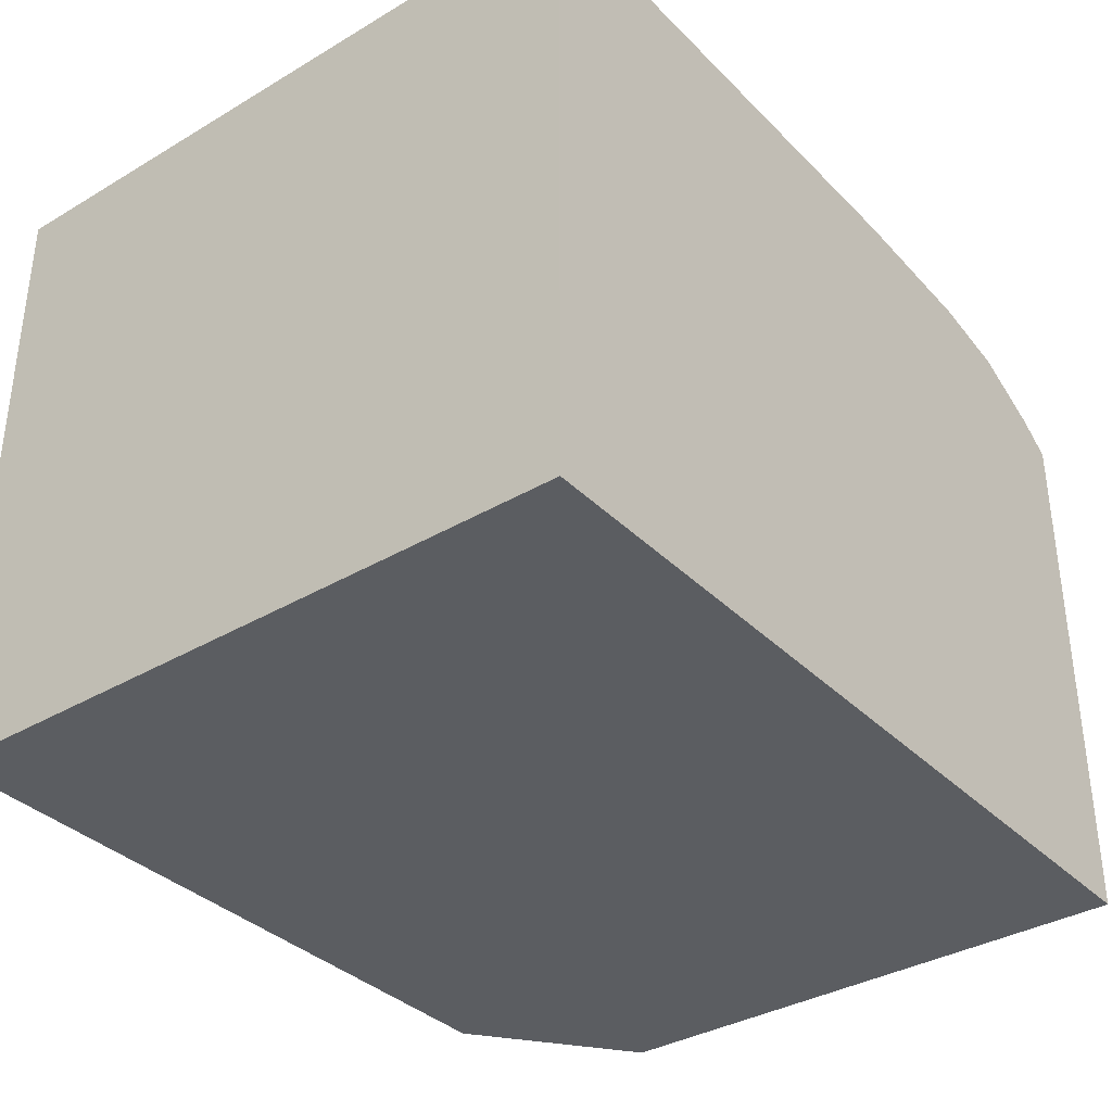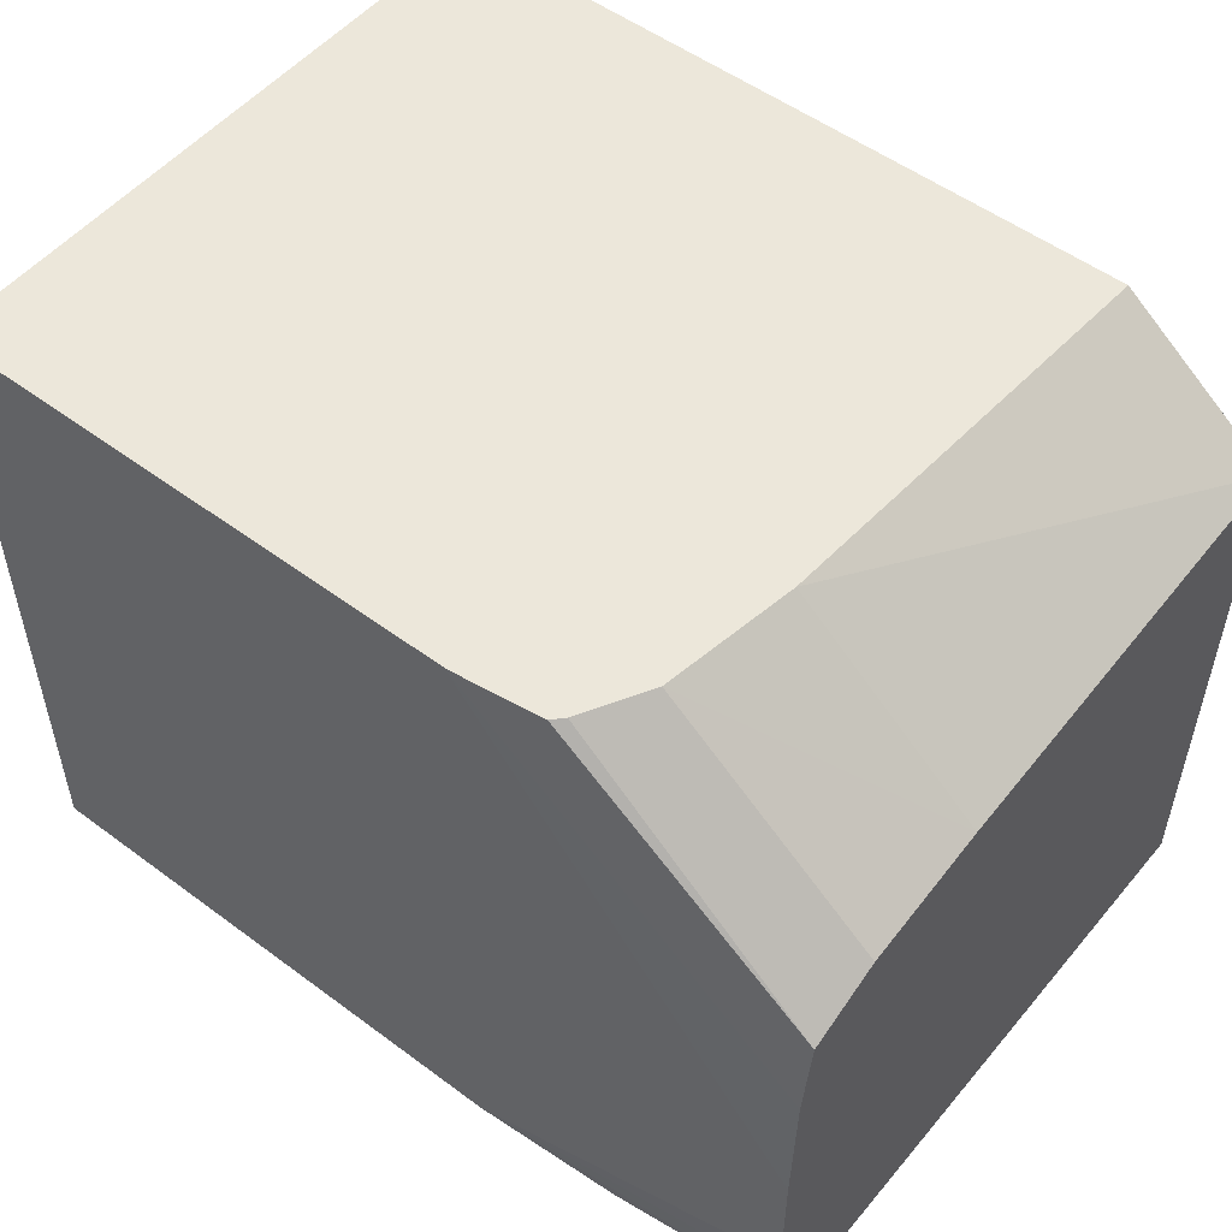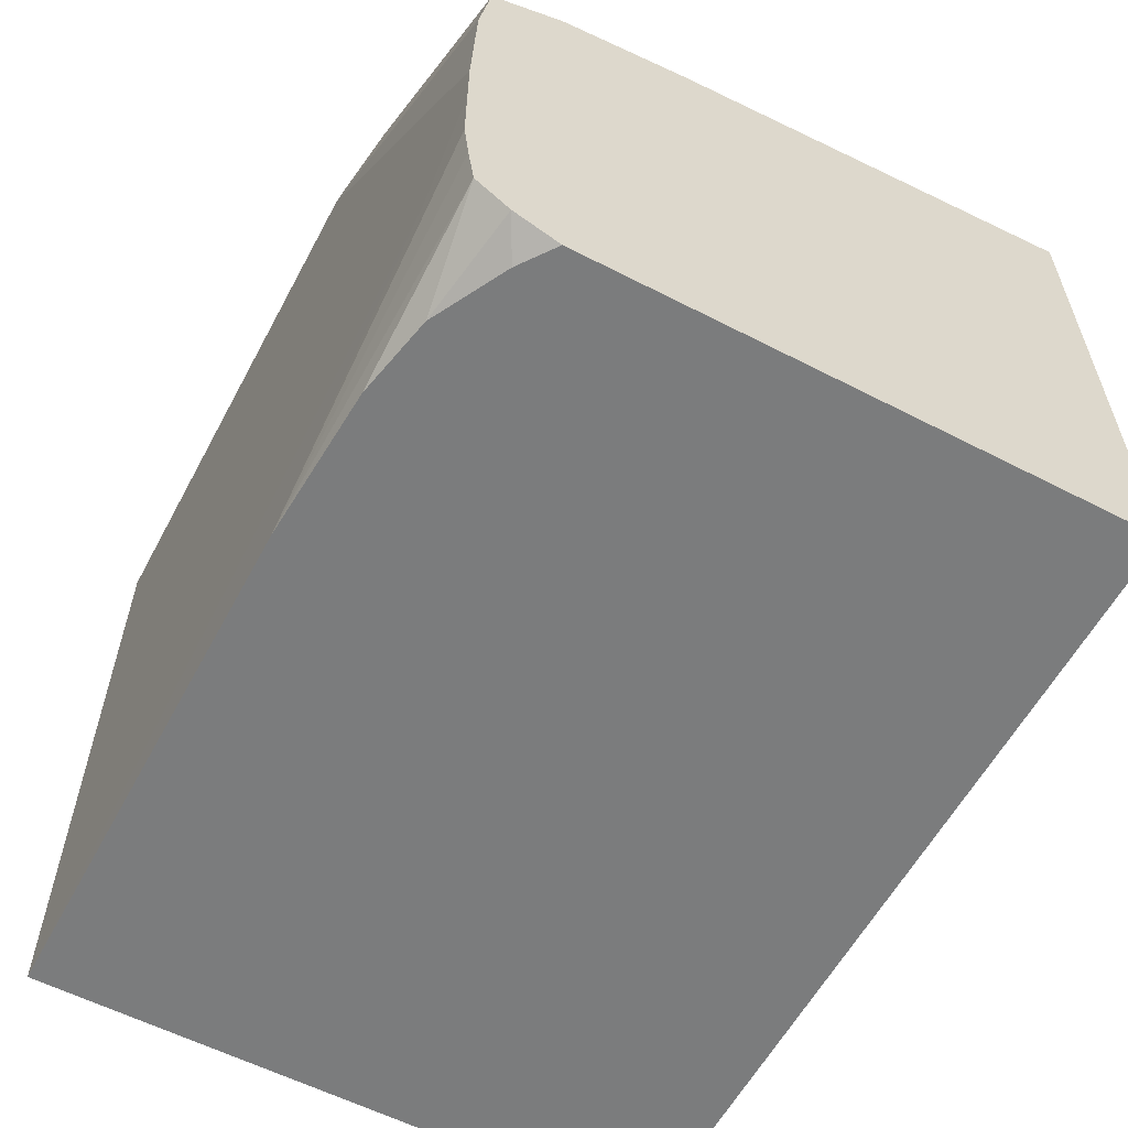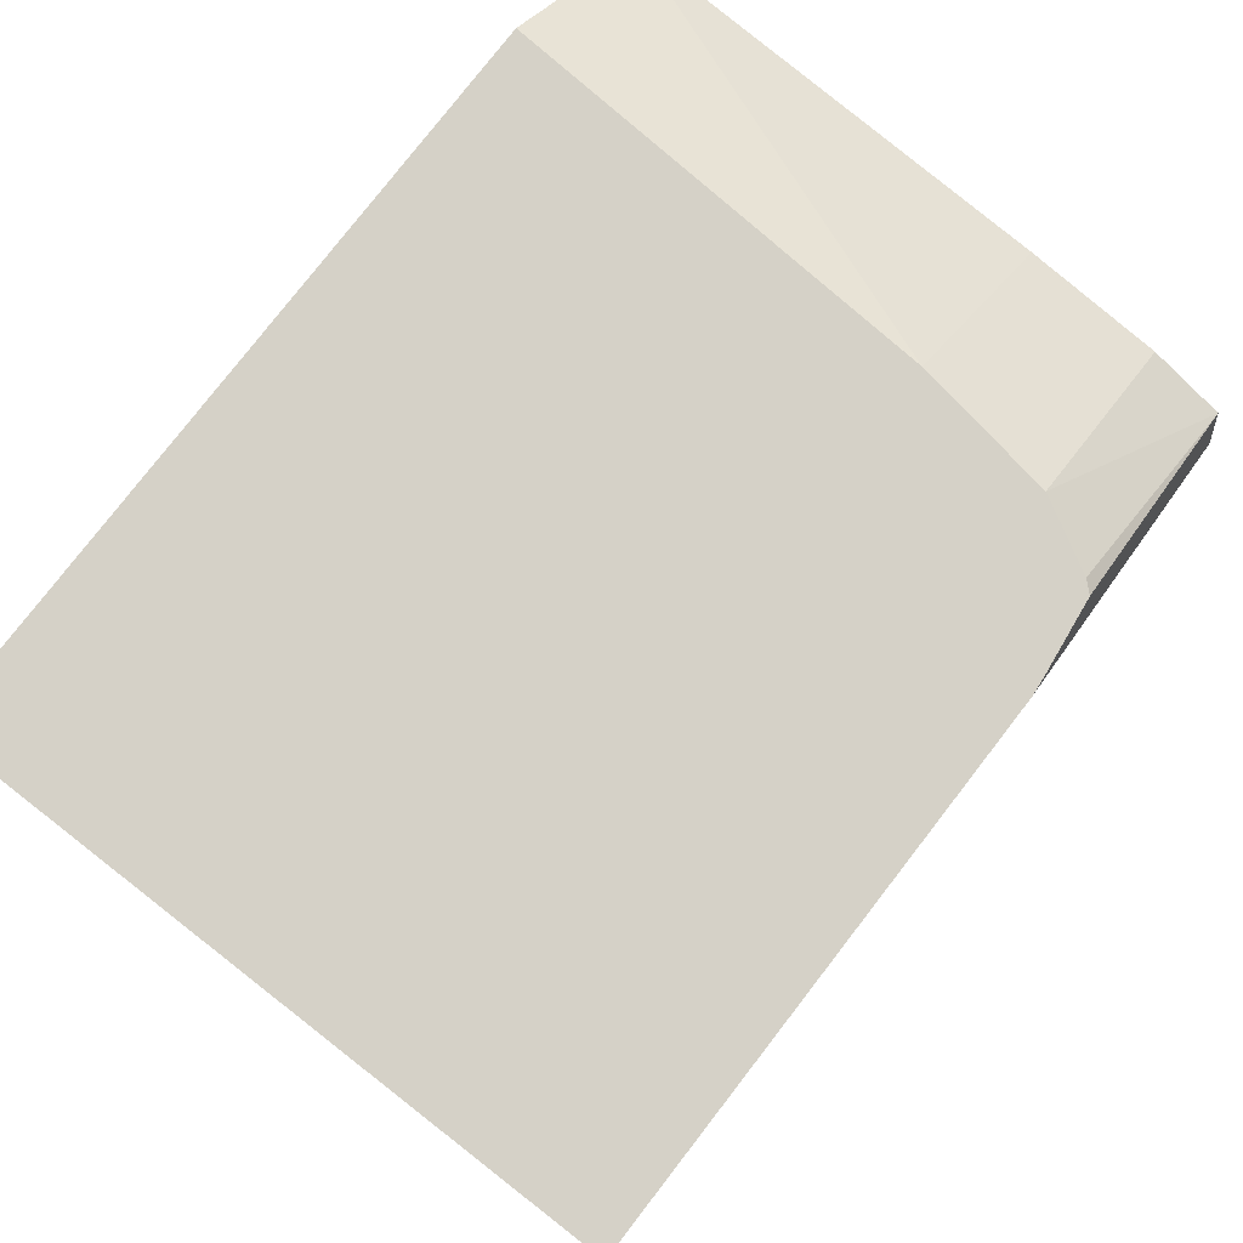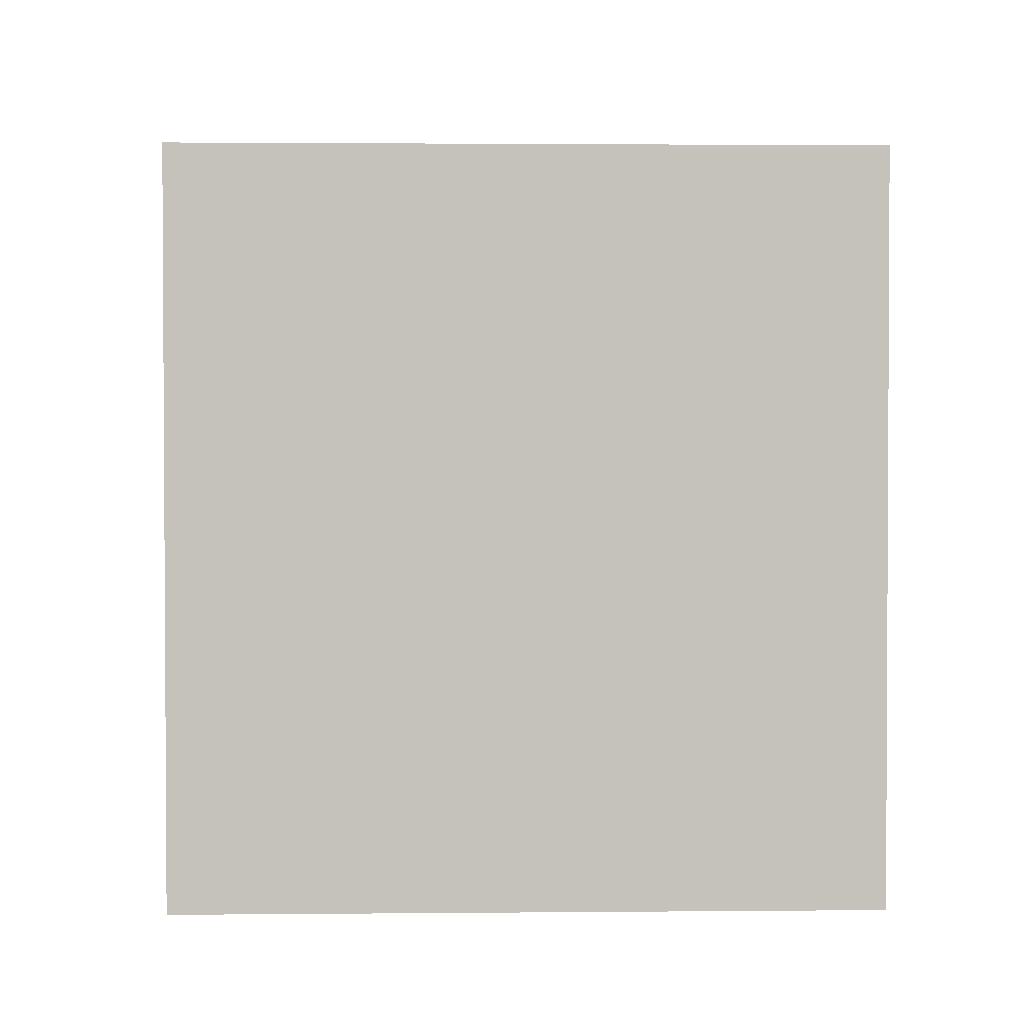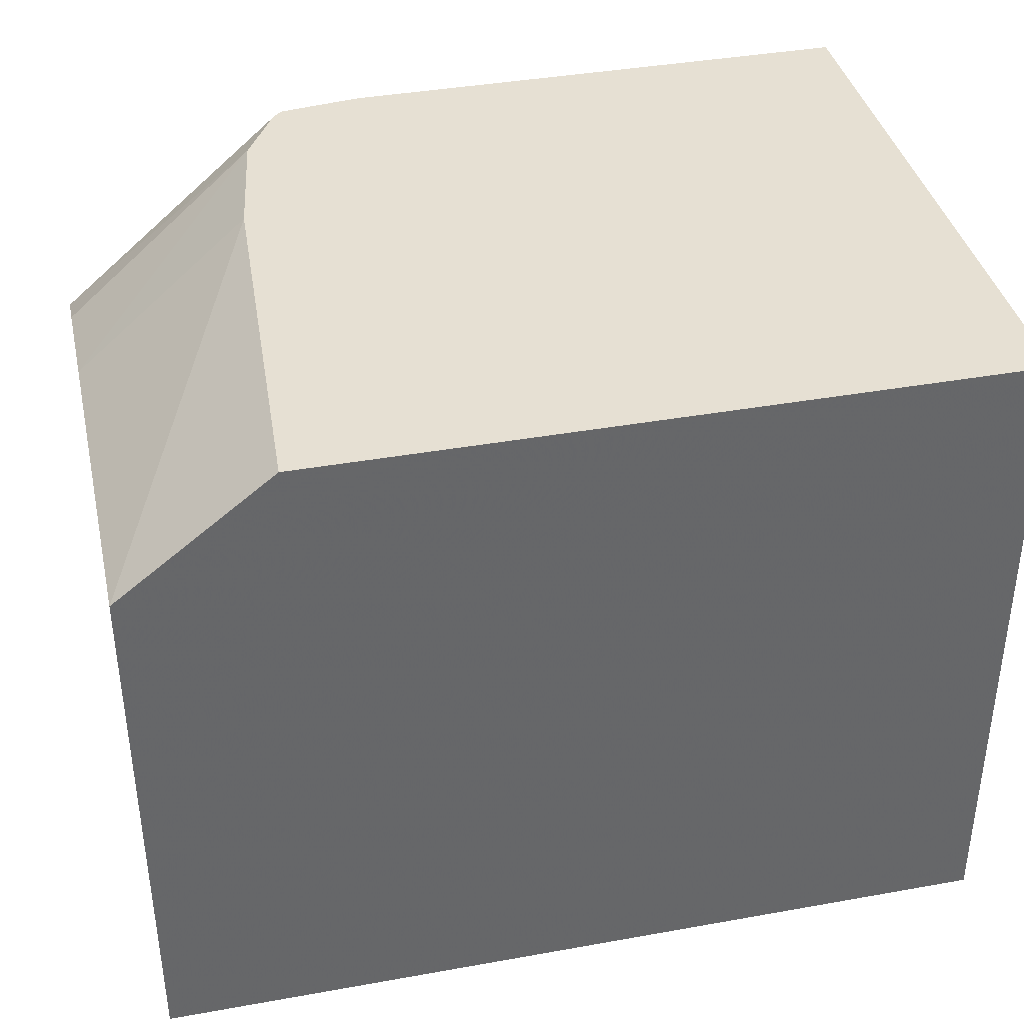
<metadata>
{"format":"obj","ext":"obj","renderer":"f3d","projection":"perspective","resolution":1024,"background":"white","views":[{"elev":-35.6,"azim":-52.2,"up":"+Z"},{"elev":52.4,"azim":38.7,"up":"+Y"},{"elev":-58.8,"azim":62.0,"up":"+Y"},{"elev":79.5,"azim":-52.2,"up":"+Y"},{"elev":2.3,"azim":-91.9,"up":"+Y"},{"elev":38.5,"azim":167.3,"up":"+Y"}]}
</metadata>
<code>
v -0.04219 -0.05402 0.006178
v -0.04234 -0.05402 0.008654
v -0.04127 -0.05474 0.006178
v -0.04637 -0.05401 0.006175
v -0.04127 -0.05495 0.008655
v -0.04247 -0.05402 0.009446
v -0.04127 -0.05804 0.006178
v -0.04638 -0.05803 0.006174
v -0.04637 -0.05401 0.009955
v -0.04127 -0.05506 0.009433
v -0.04268 -0.05402 0.009825
v -0.04127 -0.05524 0.009865
v -0.04127 -0.05804 0.009431
v -0.04638 -0.05803 0.00996
v -0.04637 -0.05415 0.009955
v -0.04326 -0.05402 0.009953
v -0.04274 -0.05402 0.009888
v -0.04127 -0.05571 0.00993
v -0.04127 -0.05793 0.009692
v -0.04148 -0.05804 0.00958
v -0.04326 -0.05804 0.009953
v -0.0417 -0.05726 0.009953
v -0.04127 -0.05683 0.009953
v -0.04127 -0.05648 0.009953
v -0.04315 -0.05402 0.009942
v -0.04127 -0.05605 0.009941
v -0.04127 -0.05778 0.009886
v -0.0419 -0.05804 0.009803
v -0.04237 -0.05804 0.0099
v -0.04127 -0.05752 0.009922
v -0.04127 -0.05726 0.009951
f 1 2 3
f 1 3 7
f 1 7 8
f 1 8 4
f 1 4 9
f 1 9 16
f 1 16 25
f 1 25 17
f 1 17 11
f 1 11 6
f 1 6 2
f 2 5 3
f 2 6 5
f 3 5 10
f 3 10 12
f 3 12 18
f 3 18 26
f 3 26 24
f 3 24 23
f 3 23 31
f 3 31 30
f 3 30 27
f 3 27 19
f 3 19 13
f 3 13 7
f 4 8 14
f 4 14 15
f 4 15 9
f 5 6 10
f 6 11 12
f 6 12 10
f 7 13 20
f 7 20 28
f 7 28 29
f 7 29 21
f 7 21 14
f 7 14 8
f 9 15 16
f 11 17 12
f 12 17 18
f 13 19 20
f 14 16 15
f 14 21 22
f 14 22 23
f 14 23 24
f 14 24 16
f 16 24 26
f 16 26 18
f 16 18 25
f 17 25 18
f 19 27 28
f 19 28 20
f 21 29 27
f 21 27 30
f 21 30 31
f 21 31 22
f 22 31 23
f 27 29 28

</code>
